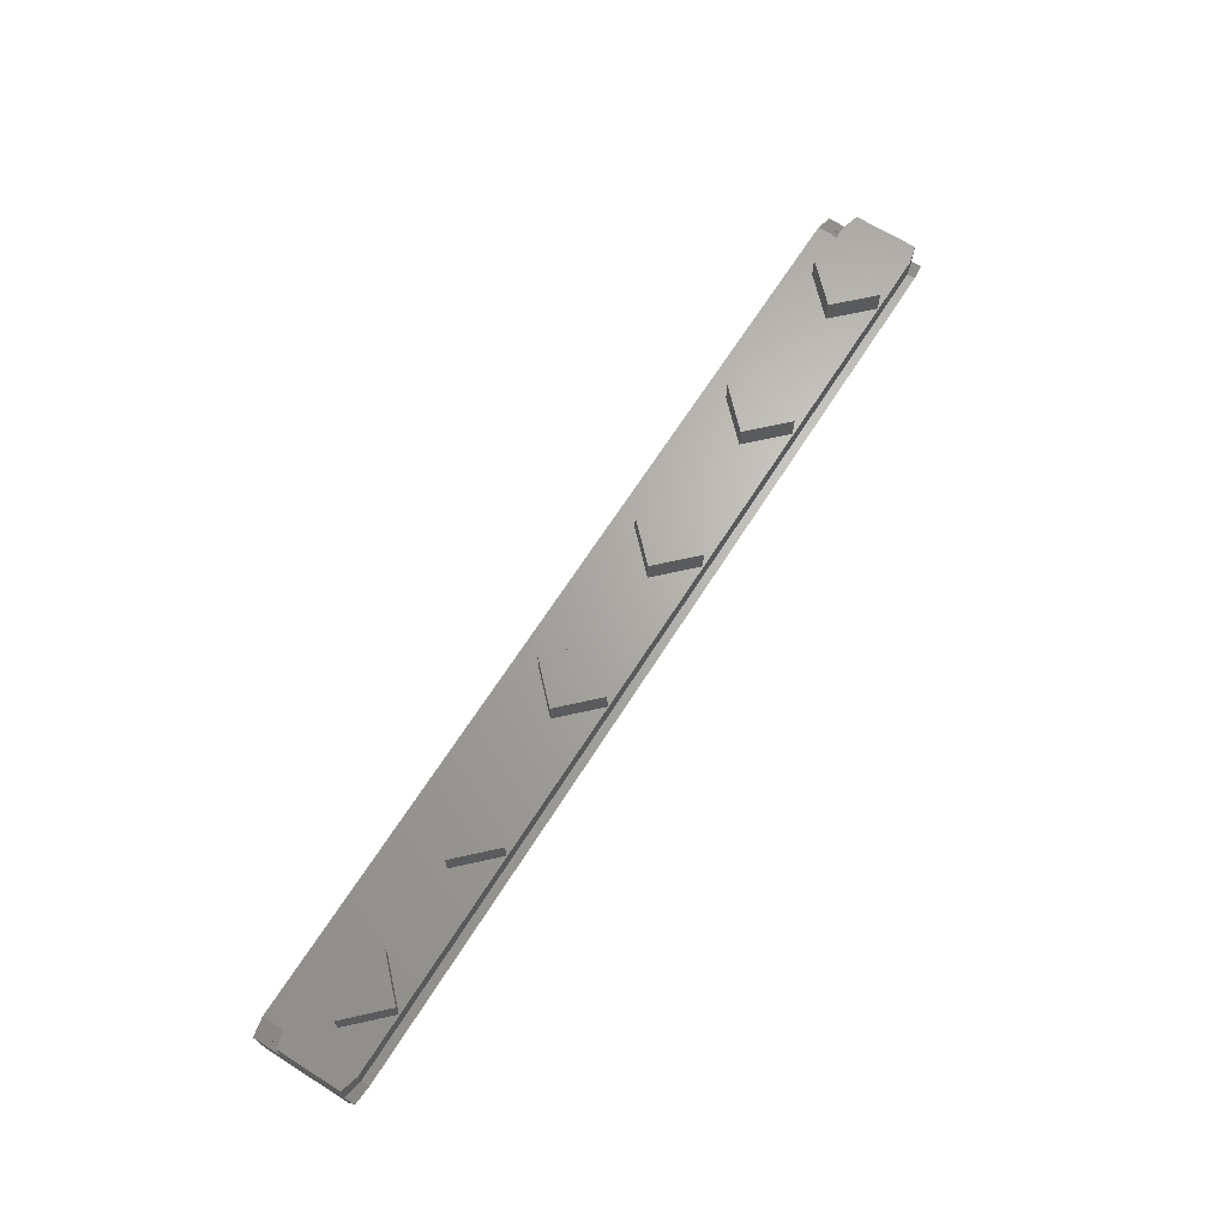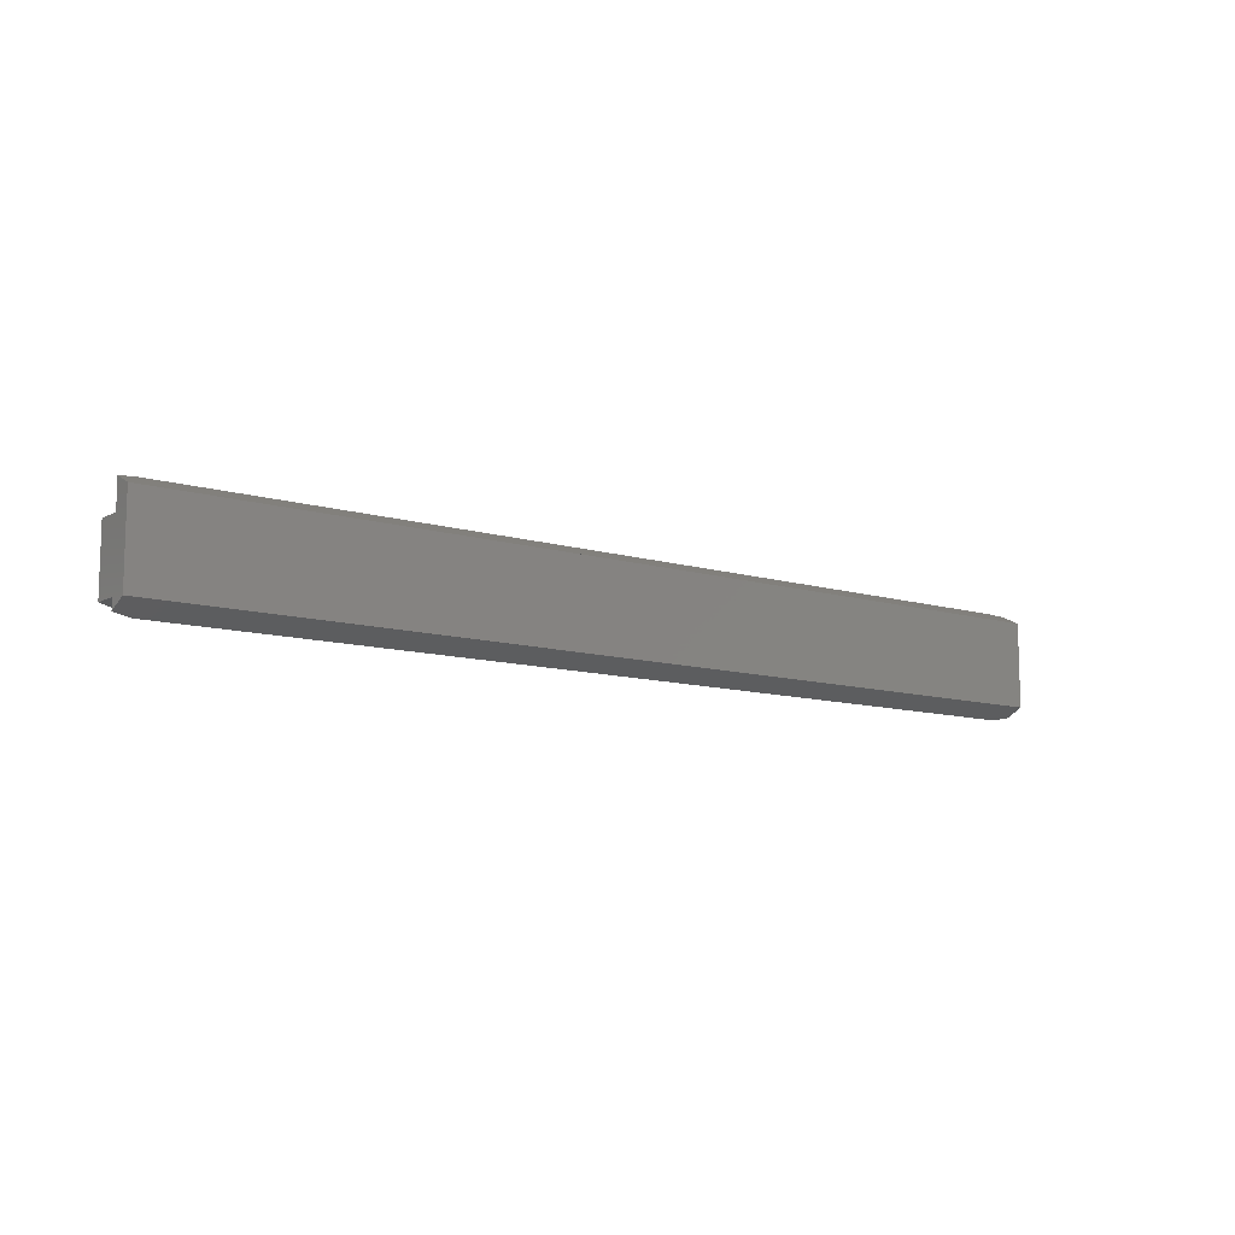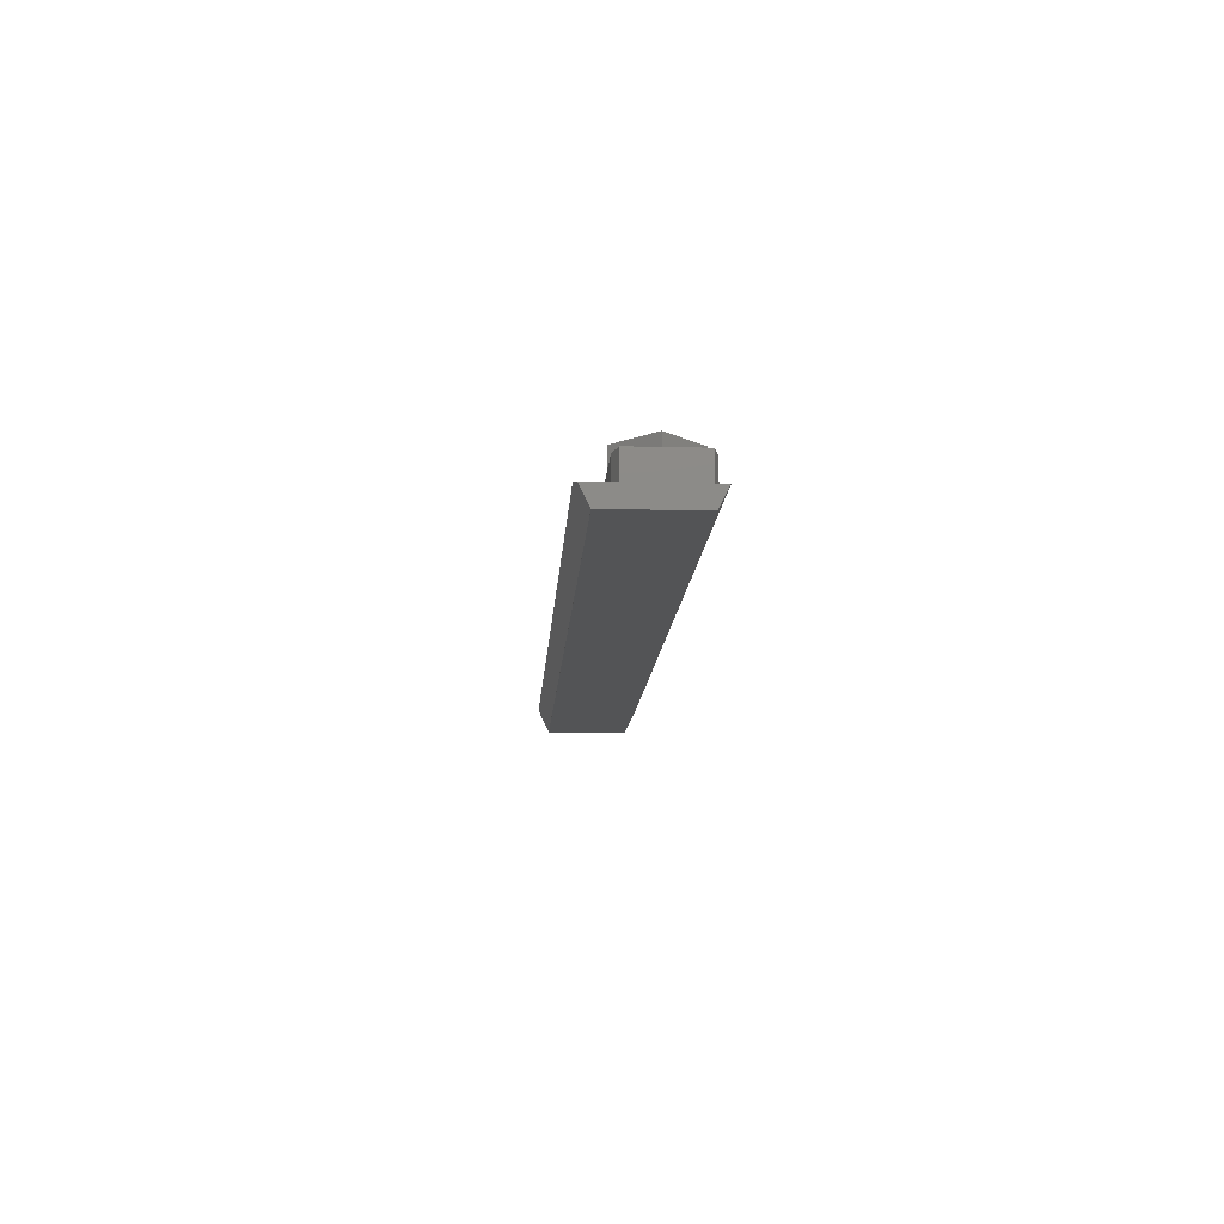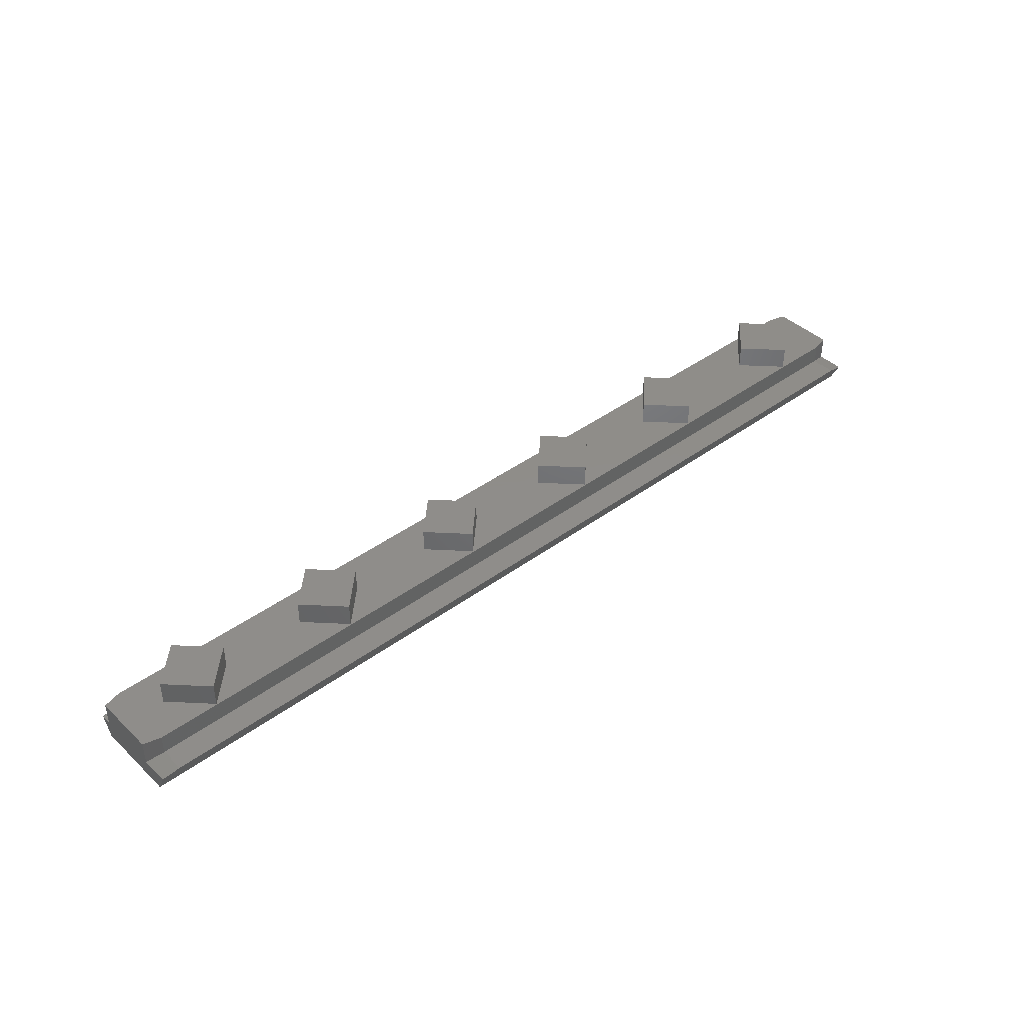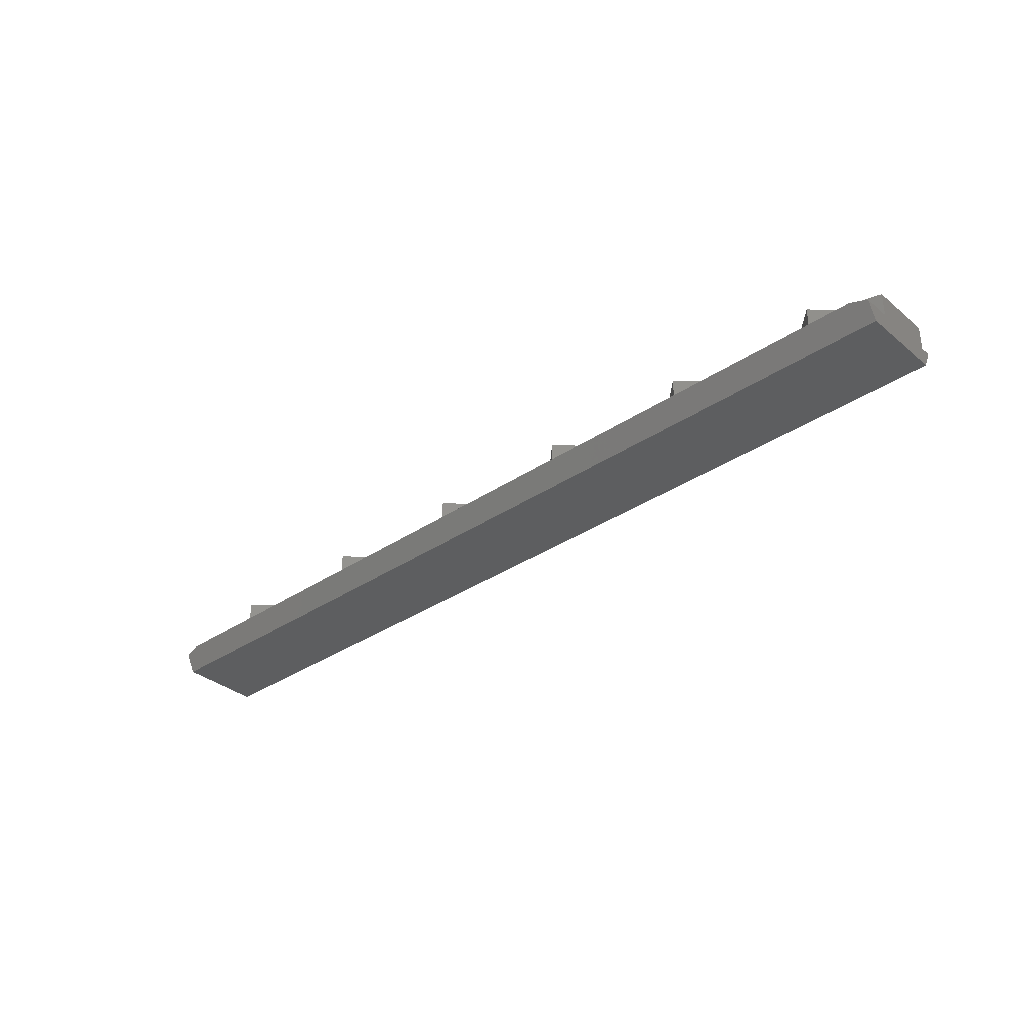
<metadata>
{"format":"stl","ext":"stl","renderer":"f3d","projection":"perspective","resolution":1024,"background":"white","views":[{"elev":66.3,"azim":-57.7,"up":"+Z"},{"elev":-10.6,"azim":142.9,"up":"+Y"},{"elev":-12.3,"azim":-93.4,"up":"+Z"},{"elev":41.6,"azim":138.4,"up":"+Z"},{"elev":-34.4,"azim":-137.8,"up":"+Z"}]}
</metadata>
<code>
# stl→obj: 100 verts, 196 faces
v -18.2 -3.325 3.41
v -20 -1.525 2.2
v -20 -1.525 3.41
v -18.2 -3.325 2.2
v -21.8 -3.325 2.2
v -21.8 -3.325 3.41
v -20 -5.125 3.41
v -20 -5.125 2.2
v -10.2 -3.325 3.41
v -12 -1.525 2.2
v -12 -1.525 3.41
v -10.2 -3.325 2.2
v -13.8 -3.325 2.2
v -13.8 -3.325 3.41
v -12 -5.125 3.41
v -12 -5.125 2.2
v -2.2 -3.325 3.41
v -4 -1.525 2.2
v -4 -1.525 3.41
v -2.2 -3.325 2.2
v -5.8 -3.325 2.2
v -5.8 -3.325 3.41
v -4 -5.125 3.41
v -4 -5.125 2.2
v 2.2 -3.325 2.2
v 4 -1.525 3.41
v 4 -1.525 2.2
v 2.2 -3.325 3.41
v 5.8 -3.325 3.41
v 5.8 -3.325 2.2
v 4 -5.125 3.41
v 4 -5.125 2.2
v 10.2 -3.325 2.2
v 12 -1.525 3.41
v 12 -1.525 2.2
v 10.2 -3.325 3.41
v 13.8 -3.325 3.41
v 13.8 -3.325 2.2
v 12 -5.125 3.41
v 12 -5.125 2.2
v 18.2 -3.325 2.2
v 20 -1.525 3.41
v 20 -1.525 2.2
v 18.2 -3.325 3.41
v 21.8 -3.325 3.41
v 21.8 -3.325 2.2
v 20 -5.125 3.41
v 20 -5.125 2.2
v -23.85 -1.714 0.9436
v -23.85 -0.7625 0.01
v -23.85 -0.7625 0
v -23.85 -1.196 0.9436
v -23.85 -4.936 0.9436
v -23.85 -1.714 2.2
v -23.85 -5.013 0
v -23.85 -5.013 0.01
v -23.85 -5.454 0.9436
v -23.85 -5.476 0.9525
v -23.85 -5.454 0.9525
v -23.85 -0.299 0.9525
v -23.85 -1.196 0.9525
v -23.85 -4.936 2.2
v 24 -1.714 2.2
v 23.11 -1.475 2.2
v 24 -4.936 2.2
v 23.11 -5.175 2.2
v -22.96 -1.475 2.2
v -22.96 -5.175 2.2
v 24 -5.454 0.9525
v 24 -5.476 0.9525
v 24 -5.454 0.9436
v 24 -1.714 0.9436
v 24 -1.196 0.9436
v 24 -0.299 0.9525
v 24 -1.196 0.9525
v 24 -0.7625 0.01
v 24 -0.7625 0
v 24 -4.936 0.9436
v 24 -5.013 0.01
v 24 -5.013 0
v 23.11 -0.9585 1.19
v 23.11 -0.1822 1.19
v 23.11 -1.475 1.19
v -22.96 -1.475 1.19
v -22.96 -0.9585 1.19
v -22.96 -0.1822 1.19
v 23.08 -0.9497 1.19
v 23.08 -1.467 1.19
v -22.93 -0.9497 1.19
v -22.93 -1.467 1.19
v -22.96 -5.175 1.19
v 23.11 -5.175 1.19
v 23.84 -5.497 0.9959
v -23.69 -5.497 0.9959
v 23.08 -5.183 1.19
v 23.87 -5.489 0.9786
v 23.08 -5.593 1.19
v -22.93 -5.183 1.19
v -23.72 -5.489 0.9786
v -22.93 -5.593 1.19
f 1 2 3
f 2 1 4
f 5 3 2
f 3 5 6
f 7 4 1
f 4 7 8
f 8 6 5
f 6 8 7
f 3 7 1
f 7 3 6
f 9 10 11
f 10 9 12
f 13 11 10
f 11 13 14
f 15 12 9
f 12 15 16
f 16 14 13
f 14 16 15
f 11 15 9
f 15 11 14
f 17 18 19
f 18 17 20
f 21 19 18
f 19 21 22
f 23 20 17
f 20 23 24
f 24 22 21
f 22 24 23
f 19 23 17
f 23 19 22
f 25 26 27
f 26 25 28
f 29 27 26
f 27 29 30
f 26 31 29
f 31 26 28
f 32 28 25
f 28 32 31
f 31 30 29
f 30 31 32
f 33 34 35
f 34 33 36
f 37 35 34
f 35 37 38
f 34 39 37
f 39 34 36
f 40 36 33
f 36 40 39
f 39 38 37
f 38 39 40
f 41 42 43
f 42 41 44
f 45 43 42
f 43 45 46
f 42 47 45
f 47 42 44
f 48 44 41
f 44 48 47
f 47 46 45
f 46 47 48
f 49 50 51
f 50 49 52
f 49 53 54
f 55 49 51
f 49 55 56
f 49 56 53
f 56 57 53
f 57 58 59
f 58 57 56
f 52 60 50
f 60 52 61
f 54 53 62
f 46 63 64
f 63 46 65
f 65 46 66
f 64 43 46
f 43 38 41
f 43 35 38
f 64 35 43
f 35 30 33
f 35 27 30
f 64 27 35
f 27 20 25
f 27 18 20
f 64 18 27
f 18 12 21
f 18 10 12
f 64 10 18
f 10 4 13
f 10 2 4
f 67 10 64
f 2 67 5
f 10 67 2
f 48 66 46
f 38 48 41
f 40 48 38
f 40 66 48
f 30 40 33
f 32 40 30
f 32 66 40
f 20 32 25
f 24 32 20
f 24 66 32
f 12 24 21
f 16 24 12
f 16 66 24
f 4 16 13
f 8 16 4
f 68 16 8
f 16 68 66
f 5 68 8
f 54 5 67
f 62 5 54
f 5 62 68
f 69 70 71
f 63 65 72
f 73 74 75
f 74 73 76
f 72 76 73
f 76 72 77
f 78 72 65
f 79 72 78
f 80 72 79
f 72 80 77
f 71 79 78
f 79 71 70
f 55 77 80
f 77 55 51
f 81 74 82
f 74 81 75
f 83 67 64
f 67 83 84
f 60 85 86
f 85 60 61
f 73 81 87
f 81 73 75
f 63 83 64
f 83 72 88
f 72 83 63
f 88 73 87
f 73 88 72
f 52 85 61
f 85 52 89
f 90 49 84
f 84 54 67
f 54 84 49
f 52 90 89
f 90 52 49
f 82 87 81
f 87 89 88
f 82 89 87
f 86 89 82
f 89 86 85
f 90 88 89
f 88 90 83
f 83 90 84
f 91 66 68
f 66 91 92
f 70 69 93
f 94 59 58
f 95 78 92
f 92 65 66
f 65 92 78
f 69 96 93
f 96 69 71
f 78 96 71
f 95 96 78
f 96 95 97
f 62 91 68
f 91 53 98
f 53 91 62
f 99 59 94
f 59 99 57
f 98 99 100
f 53 99 98
f 99 53 57
f 95 98 97
f 92 98 95
f 98 92 91
f 97 98 100
f 77 50 76
f 50 77 51
f 50 86 82
f 76 82 74
f 50 82 76
f 86 50 60
f 56 99 58
f 58 99 94
f 99 97 100
f 97 99 96
f 96 70 93
f 99 56 96
f 79 96 56
f 96 79 70
f 55 79 56
f 79 55 80

</code>
